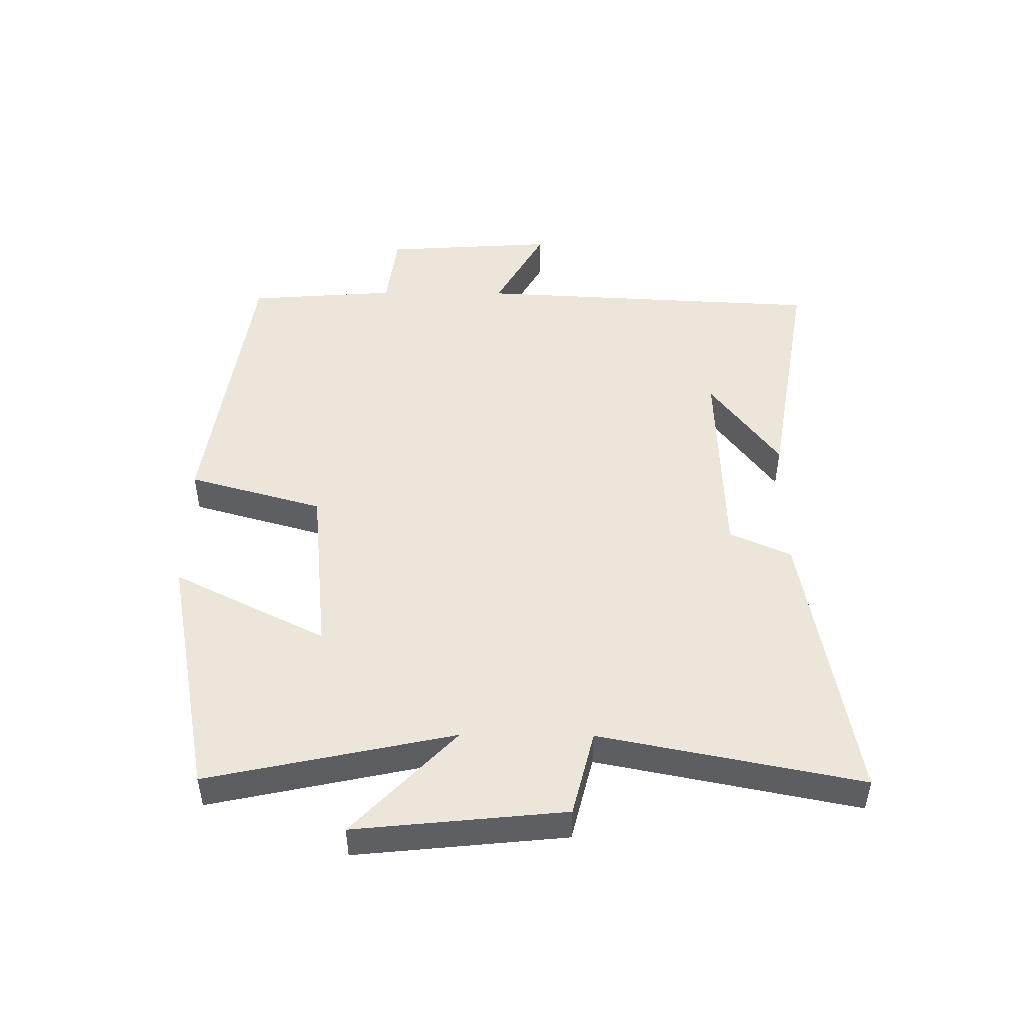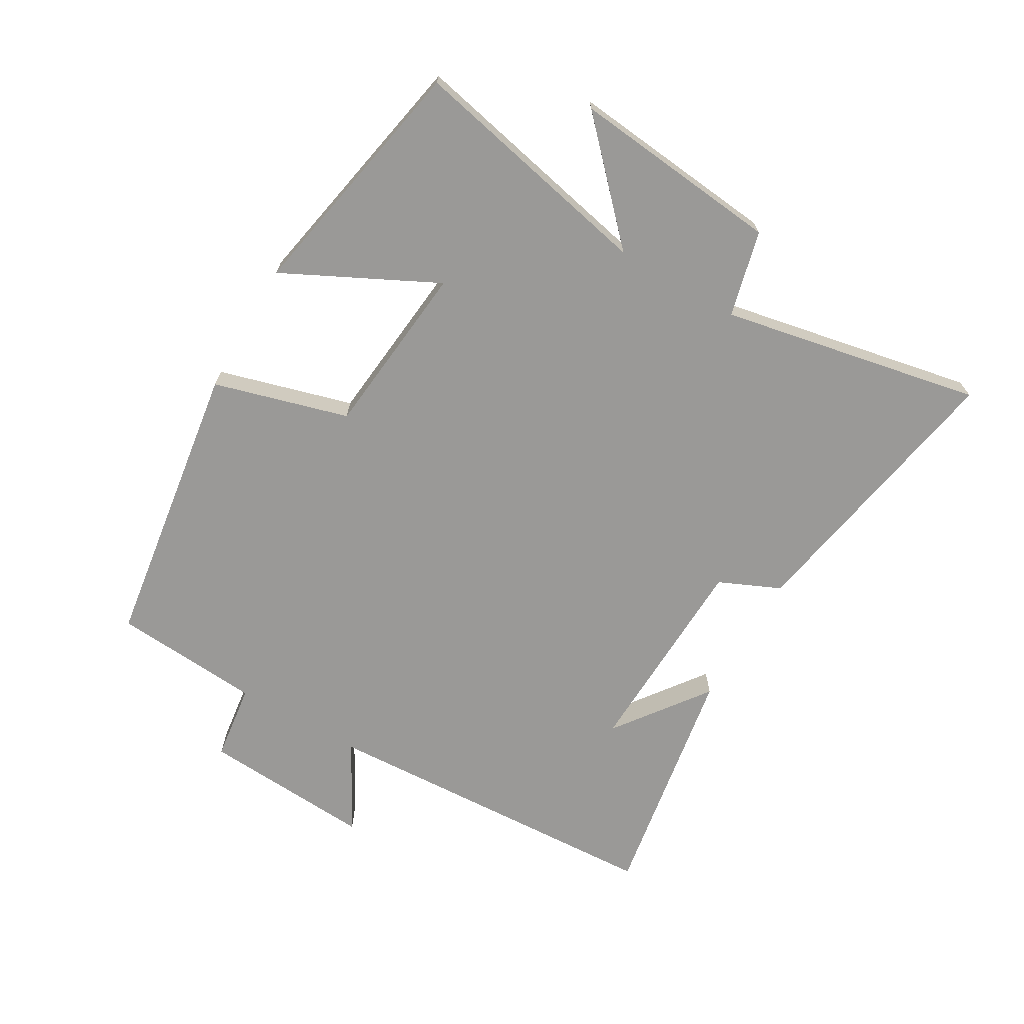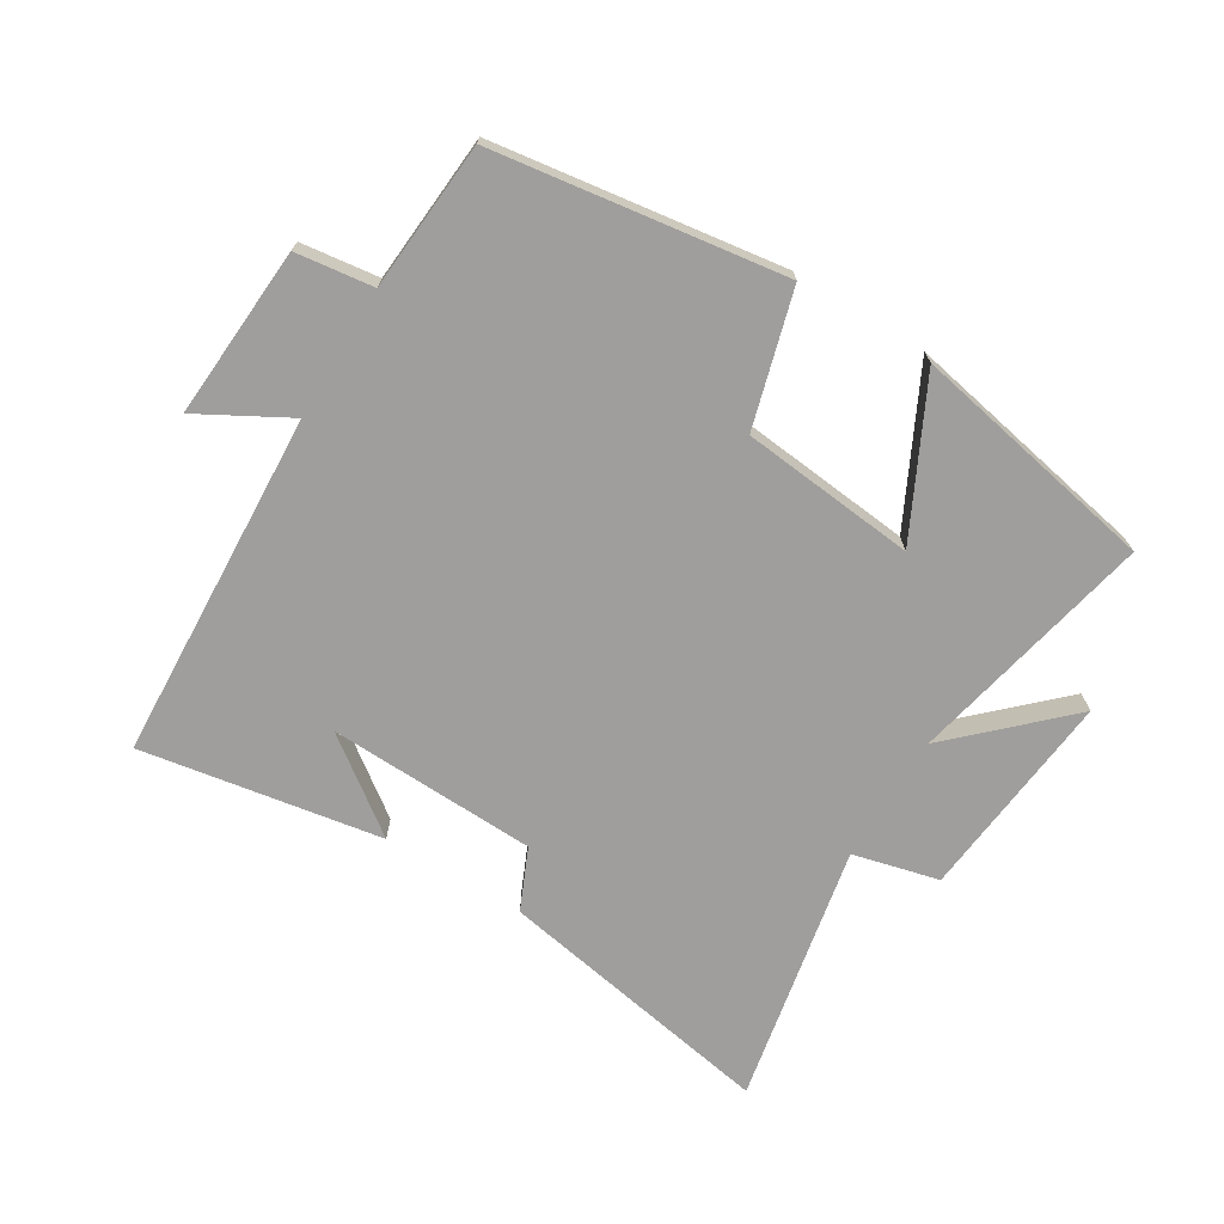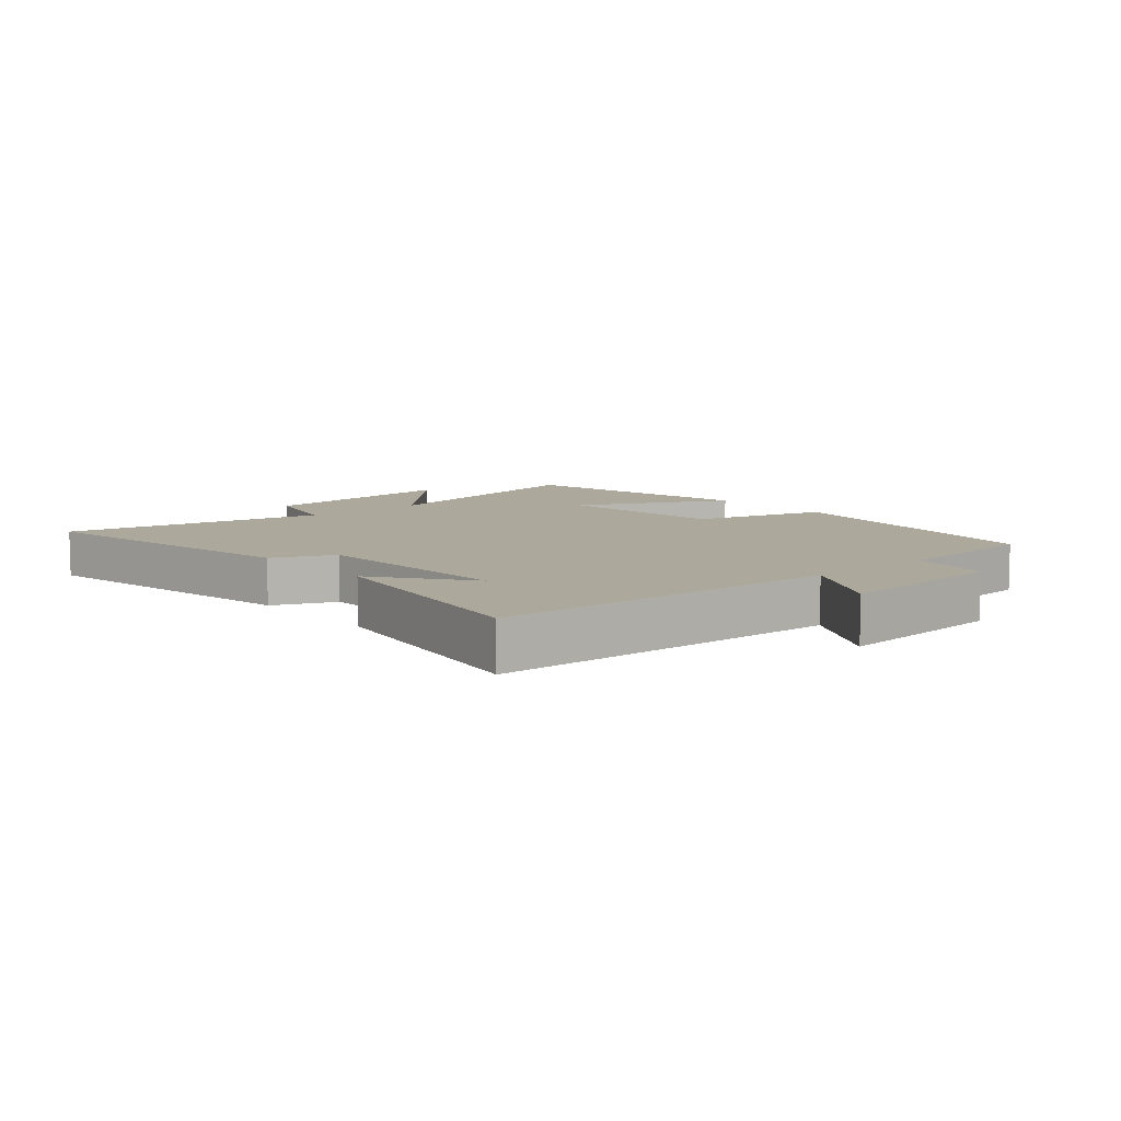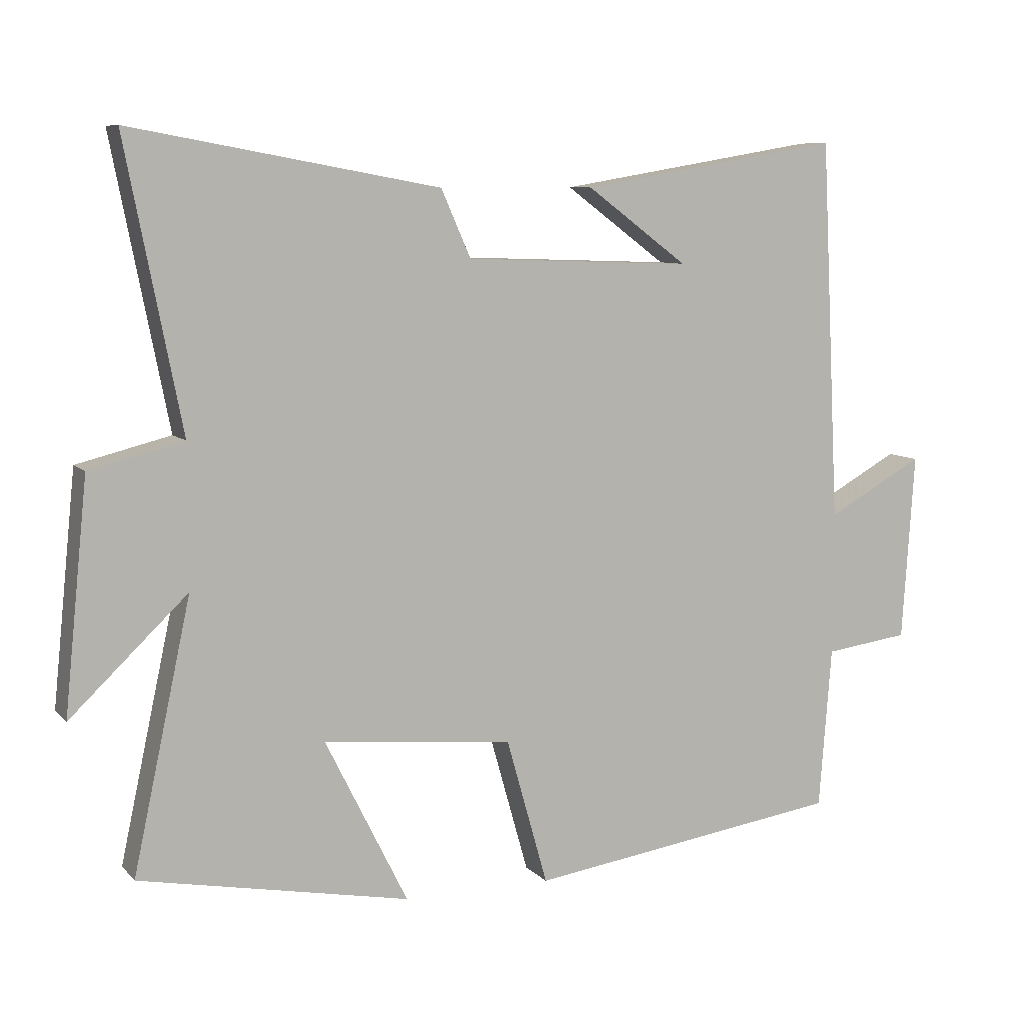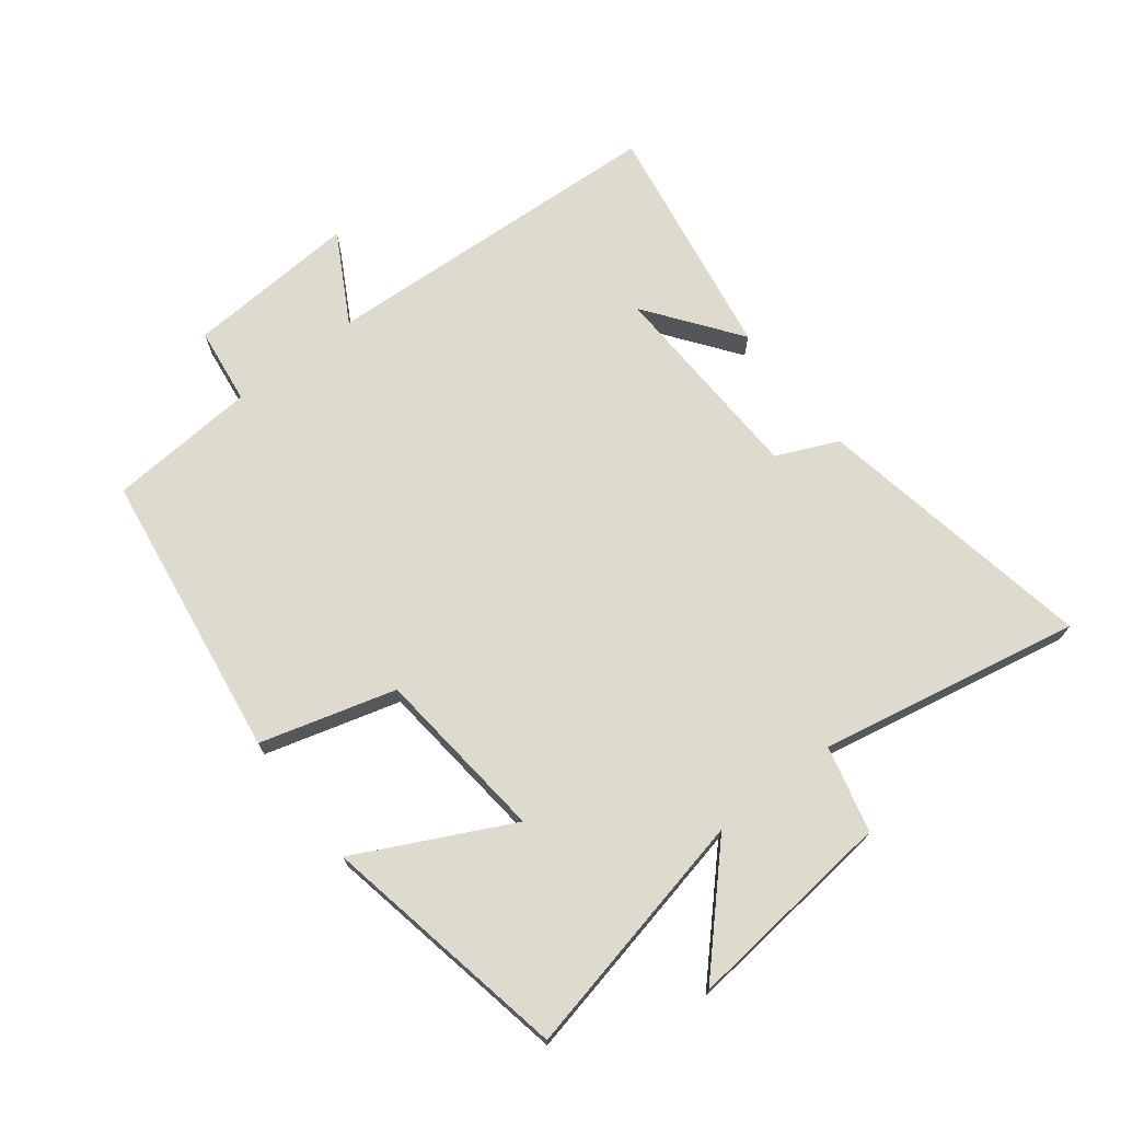
<metadata>
{"format":"obj","ext":"obj","renderer":"f3d","projection":"perspective","resolution":1024,"background":"white","views":[{"elev":48.3,"azim":-89.5,"up":"+Y"},{"elev":-69.0,"azim":-120.1,"up":"+Y"},{"elev":-70.9,"azim":148.7,"up":"+Y"},{"elev":8.5,"azim":49.2,"up":"+Y"},{"elev":8.3,"azim":-23.4,"up":"+Z"},{"elev":71.1,"azim":-127.7,"up":"+Y"}]}
</metadata>
<code>
v -0.584 0.07 -0.424
v -0.5 0.07 -0.035
v -0.67 0.07 -0.197
v -0.636 0.07 0.135
v -0.5 0.07 0.169
v -0.581 0.07 0.581
v -0.135 0.07 0.5
v -0.092 0.07 0.403
v 0.238 0.07 0.391
v 0.091 0.07 0.5
v 0.472 0.07 0.564
v 0.5 0.07 0.011
v 0.641 0.07 0.089
v 0.623 0.07 -0.183
v 0.5 0.07 -0.199
v 0.482 0.07 -0.434
v 0.024 0.07 -0.5
v -0.036 0.07 -0.287
v -0.312 0.07 -0.259
v -0.192 0.07 -0.5
v -0.584 0 -0.424
v -0.5 0 -0.035
v -0.67 0 -0.197
v -0.636 0 0.135
v -0.5 0 0.169
v -0.581 0 0.581
v -0.135 0 0.5
v -0.092 0 0.403
v 0.238 0 0.391
v 0.091 0 0.5
v 0.472 0 0.564
v 0.5 0 0.011
v 0.641 0 0.089
v 0.623 0 -0.183
v 0.5 0 -0.199
v 0.482 0 -0.434
v 0.024 0 -0.5
v -0.036 0 -0.287
v -0.312 0 -0.259
v -0.192 0 -0.5
f 19 20 1 2
f 18 19 2
f 15 16 17 18
f 15 18 2
f 12 13 14 15
f 12 15 2
f 9 10 11
f 9 11 12
f 8 9 12 2
f 5 6 7 8
f 2 3 4 5
f 2 5 8
f 22 21 40 39
f 22 39 38
f 38 37 36 35
f 22 38 35
f 35 34 33 32
f 22 35 32
f 31 30 29
f 32 31 29
f 22 32 29 28
f 28 27 26 25
f 25 24 23 22
f 28 25 22
f 1 21 22 2
f 2 22 23 3
f 3 23 24 4
f 4 24 25 5
f 5 25 26 6
f 6 26 27 7
f 7 27 28 8
f 8 28 29 9
f 9 29 30 10
f 10 30 31 11
f 11 31 32 12
f 12 32 33 13
f 13 33 34 14
f 14 34 35 15
f 15 35 36 16
f 16 36 37 17
f 17 37 38 18
f 18 38 39 19
f 19 39 40 20
f 20 40 21 1

</code>
